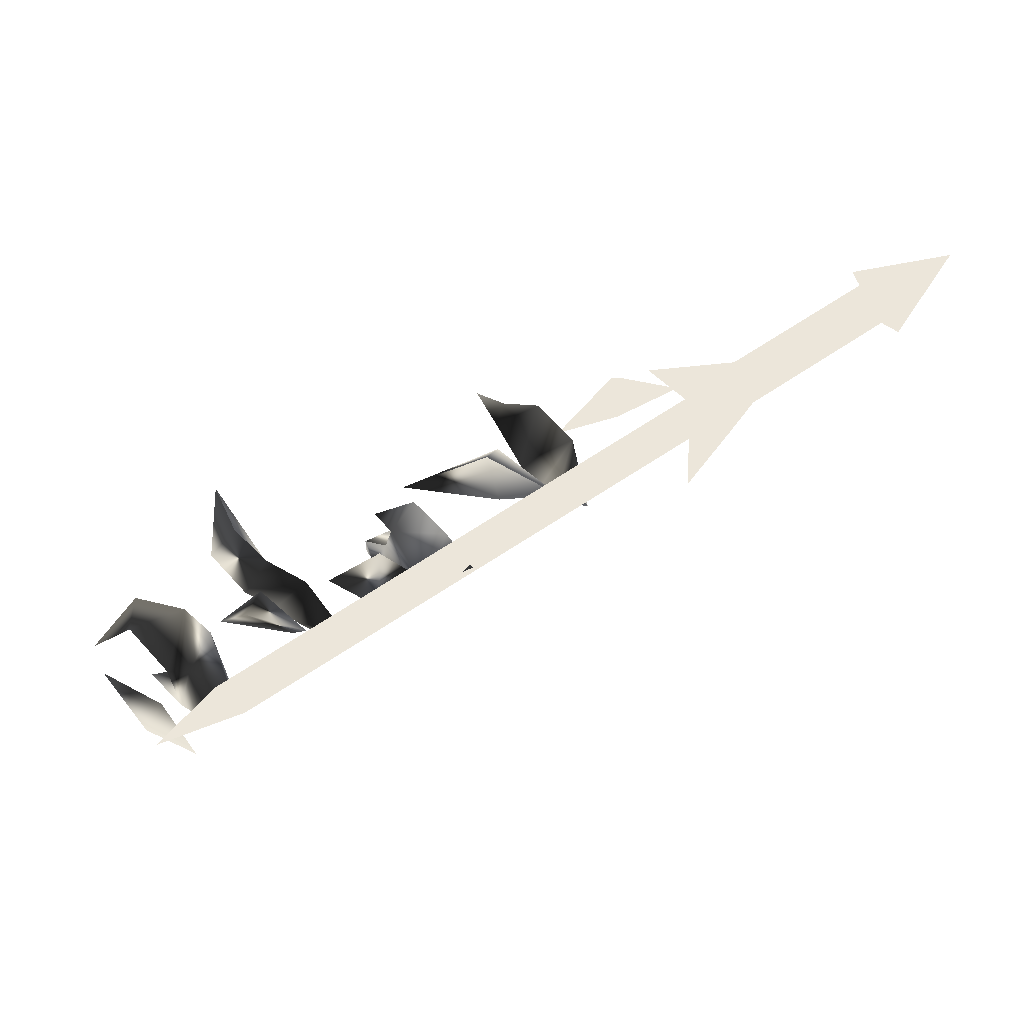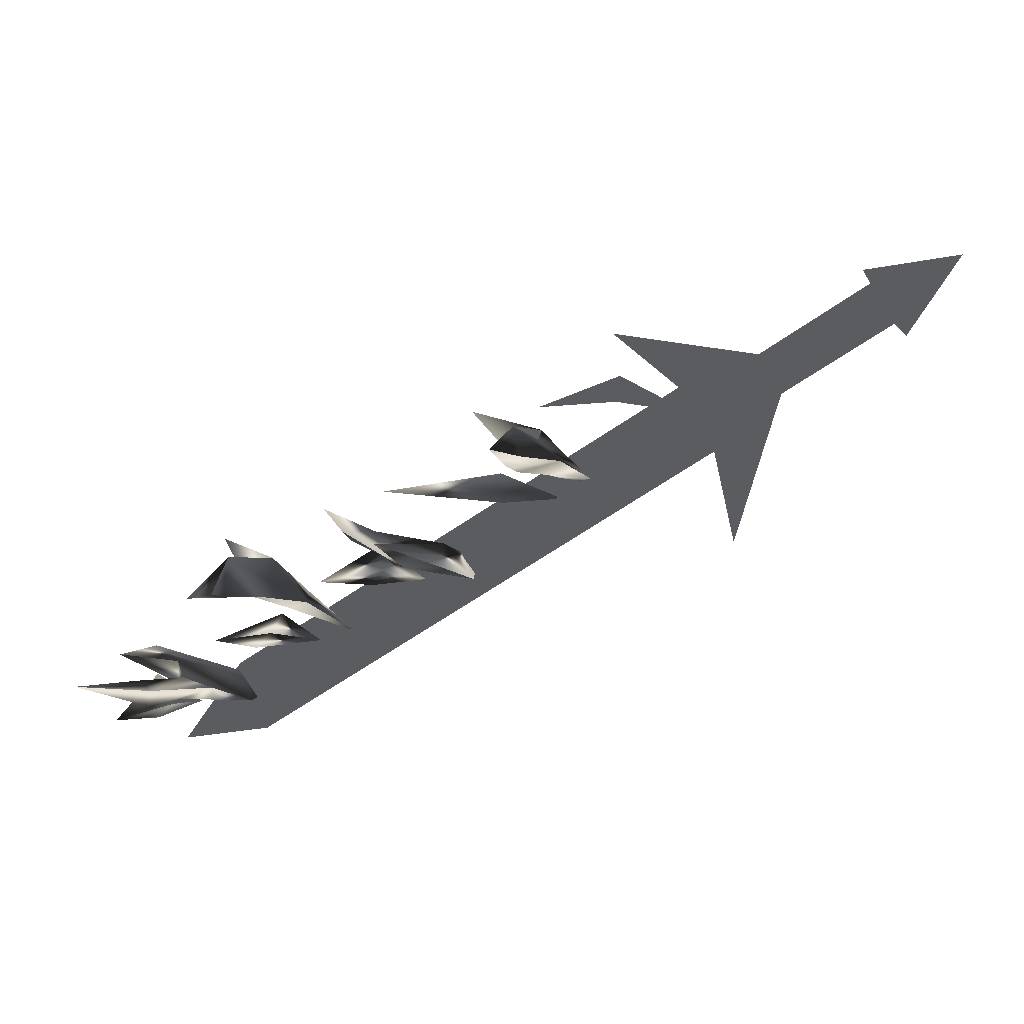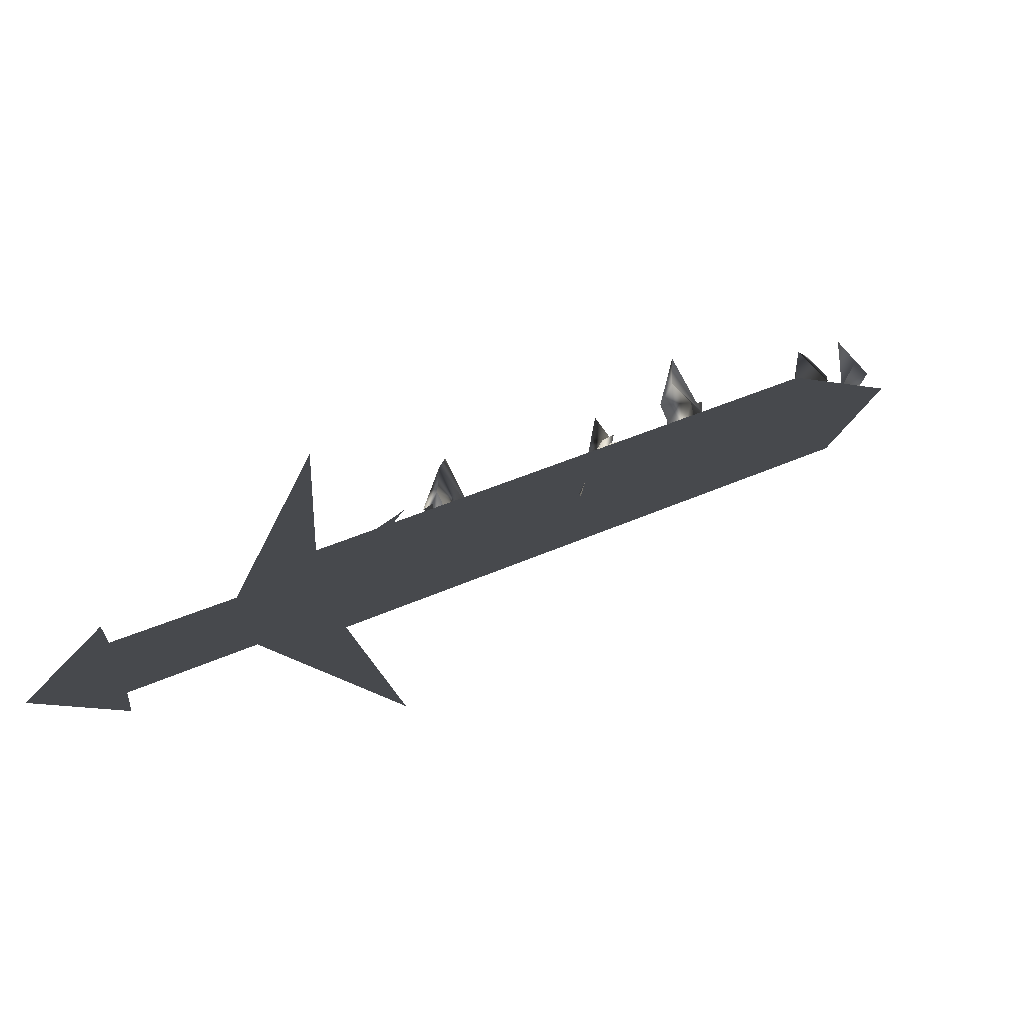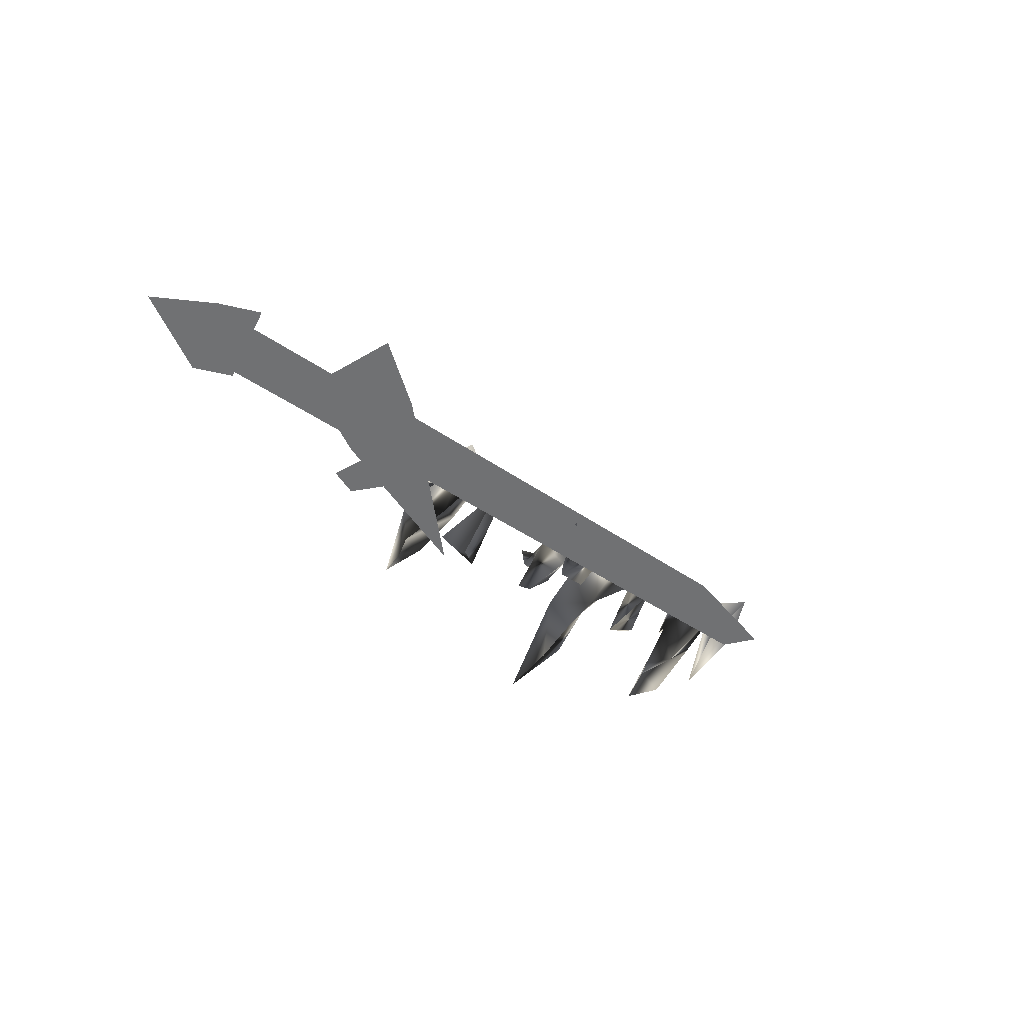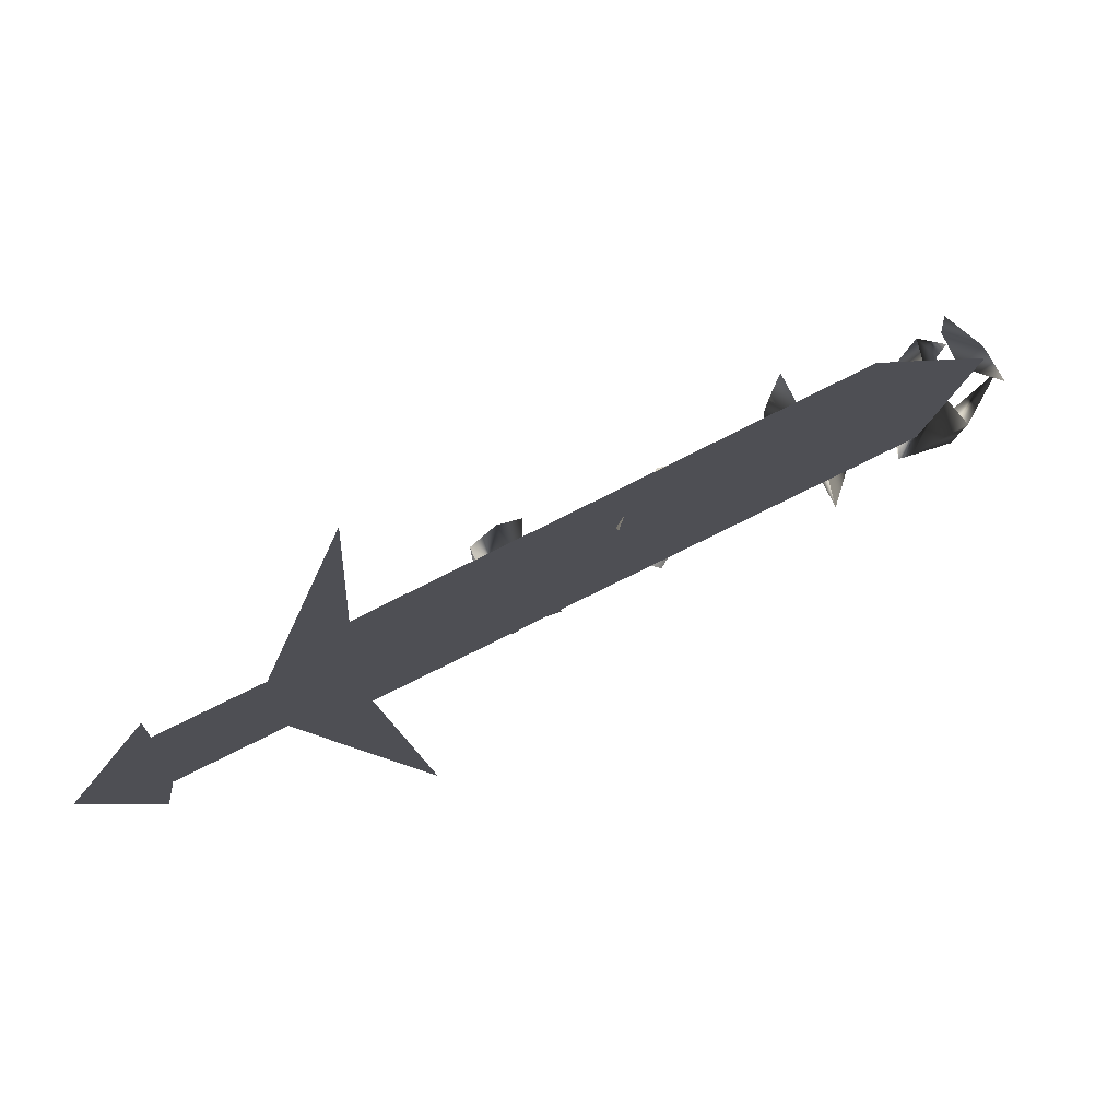
<metadata>
{"format":"obj","ext":"obj","renderer":"f3d","projection":"perspective","resolution":1024,"background":"white","views":[{"elev":-32.9,"azim":172.4,"up":"+Y"},{"elev":53.3,"azim":133.9,"up":"+Y"},{"elev":-12.4,"azim":-42.0,"up":"+Z"},{"elev":-55.2,"azim":-77.1,"up":"+Z"},{"elev":-18.3,"azim":-14.2,"up":"+Z"}]}
</metadata>
<code>
o Models/weapon_k/frames/weapon_k_stand_13
v 7.369 -17.99 1.995
v 6.773 -18.53 1.934
v 6.654 -17.09 3.518
v 7.608 -15.47 0.1059
v 7.727 -15.28 2.3
v 6.415 -17.21 -0.3207
v 8.801 -14.86 0.959
v 9.755 -14.08 1.507
v 8.085 -17.09 1.69
v 9.039 -15.59 1.325
v 5.938 -18.83 0.7762
v 5.461 -18.41 2.178
v 6.535 -16.31 1.995
v 7.846 -16.01 4.249
v 6.773 -19.01 0.7152
v 8.92 -16.43 1.751
v 8.801 -18.41 2.178
v 9.397 -17.21 1.203
v 12.26 -16.73 4.371
v 12.74 -19.61 3.031
v 11.31 -21.06 4.615
v 12.86 -19.67 3.945
v 13.57 -18.71 5.285
v 13.21 -19.61 5.224
v 12.74 -18.71 4.432
v 12.38 -20.58 5.103
v 10.83 -19.85 2.848
v 10.83 -20.64 1.325
v 9.755 -21.42 2.239
v 12.02 -19.07 1.751
v 13.33 -18.35 3.884
v 13.45 -18.47 6.382
v 11.66 -21.48 3.031
v 12.26 -20.4 4.798
v 12.97 -22.02 4.554
v 13.09 -20.15 3.762
v 14.88 -20.58 5.285
v 15.48 -20.76 7.662
v 16.79 -21.06 6.748
v 14.64 -22.5 6.382
v 17.15 -18.83 7.479
v 15.6 -19.97 6.992
v 15.72 -20.82 5.103
v 19.41 -16.73 5.407
v 18.58 -18.23 5.895
v 19.41 -18.71 7.113
v 17.27 -19.55 5.834
v 17.98 -20.03 7.54
v 15.84 -22.08 6.078
v 14.41 -23.16 4.128
v 16.19 -20.09 9.002
v 15.6 -23.1 4.737
v 17.39 -21.24 5.285
v 16.08 -22.38 6.26
v 17.86 -22.08 5.651
v 18.82 -21.78 6.809
v 20.01 -24.78 8.027
v 19.18 -25.51 7.479
v 19.89 -23.52 9.246
v 20.49 -22.32 6.748
v 19.89 -23.22 7.967
v 19.06 -23.4 4.798
v 22.04 -21.18 6.504
v 21.92 -21.78 7.54
v 20.13 -22.08 5.529
v 20.61 -23.94 6.992
v 22.16 -22.38 6.748
v 18.22 -25.15 5.651
v 19.77 -24.24 6.321
v 17.98 -24.9 6.931
v 21.32 -22.8 9.49
v 23.59 -21.96 9.063
v 19.3 -26.77 7.967
v 20.73 -24.96 7.662
v 20.13 -25.33 9.307
v 21.2 -25.87 8.088
v 22.99 -23.7 7.906
v 2.718 -15.53 -1.722
v 4.388 -13.72 0.2887
v 4.507 -15.28 0.6543
v 4.865 -14.2 -0.3207
v 6.535 -15.16 2.178
v 17.63 -25.27 7.357
v 17.98 -25.87 5.956
v 0.6908 -16.25 -2.149
v 0.333 -15.65 -0.8082
v 1.406 -16.13 -3.489
v 1.049 -15.47 -2.149
v 18.7 -25.69 4.676
v 20.73 -26.89 7.174
v 18.34 -25.09 6.017
v 1.049 -16.97 -1.966
v 1.764 -16.31 -2.758
v -4.437 -12.88 -5.683
v -5.153 -13.48 -4.891
v -4.318 -11.92 -4.83
v -5.034 -12.58 -3.977
v 1.883 -15.34 -1.905
v 1.168 -16.01 -1.113
v -1.217 -14.74 -3.124
v 4.626 -17.81 -5.622
v 2.241 -15.04 -1.844
v 0.9293 -17.51 -1.905
v 1.287 -16.31 3.274
v -3.722 -13.24 -6.049
v -3.483 -11.68 -4.586
v -6.823 -11.56 -5.866
v -4.914 -14.38 -4.647
v -4.795 -12.76 -3.185
f 1 2 3
f 4 5 6
f 5 7 8
f 4 9 10
f 4 6 9
f 11 6 12
f 11 12 2
f 12 3 2
f 3 12 13
f 13 1 14
f 11 2 6
f 4 10 7
f 4 7 5
f 13 14 3
f 3 14 1
f 2 1 6
f 1 13 5
f 1 9 6
f 10 5 8
f 9 5 10
f 5 9 1
f 7 10 8
f 13 12 5
f 6 5 12
f 15 16 17
f 15 18 16
f 18 15 17
f 19 18 17
f 19 17 16
f 19 16 18
f 20 21 22
f 23 22 24
f 25 26 27
f 28 29 21
f 27 29 28
f 27 28 30
f 30 28 20
f 31 20 27
f 21 29 27
f 24 26 25
f 22 26 24
f 30 20 31
f 27 30 31
f 22 27 20
f 23 25 22
f 25 27 22
f 32 25 23
f 24 25 32
f 23 24 32
f 21 27 26
f 26 22 21
f 21 20 28
f 33 34 35
f 33 36 34
f 36 33 35
f 37 36 35
f 37 35 34
f 37 34 36
f 38 39 40
f 41 42 43
f 44 41 45
f 46 47 48
f 49 50 40
f 48 47 43
f 40 50 43
f 42 38 40
f 51 42 39
f 49 40 39
f 43 50 49
f 45 47 46
f 41 47 45
f 38 42 51
f 39 38 51
f 43 49 39
f 41 39 42
f 43 39 48
f 44 46 41
f 46 48 41
f 39 41 48
f 44 45 46
f 43 47 41
f 40 43 42
f 52 53 54
f 52 55 53
f 55 52 54
f 56 55 54
f 56 54 53
f 56 53 55
f 57 58 59
f 60 61 62
f 60 63 64
f 65 66 67
f 68 58 69
f 68 62 70
f 68 70 58
f 70 59 58
f 61 59 70
f 61 57 71
f 58 57 69
f 68 69 62
f 65 67 63
f 65 63 60
f 61 71 59
f 59 71 57
f 66 65 69
f 57 61 60
f 69 57 66
f 67 60 64
f 66 60 67
f 60 66 57
f 67 64 72
f 67 72 63
f 63 72 64
f 62 65 60
f 70 62 61
f 69 65 62
f 73 74 75
f 73 76 74
f 76 73 75
f 77 76 75
f 77 75 74
f 77 74 76
f 78 79 80
f 78 81 79
f 81 78 80
f 82 81 80
f 82 80 79
f 82 79 81
f 83 84 85
f 86 83 85
f 85 87 88
f 86 85 88
f 85 84 89
f 87 85 89
f 90 89 84
f 88 87 89
f 91 88 89
f 88 91 83
f 86 88 83
f 91 89 90
f 83 91 90
f 84 83 90
f 92 93 94
f 95 92 94
f 94 96 97
f 95 94 97
f 94 93 98
f 96 94 98
f 92 99 98
f 93 92 98
f 97 96 98
f 99 97 98
f 97 99 92
f 95 97 92
f 100 101 102
f 100 103 101
f 102 101 103
f 104 102 103
f 100 102 104
f 103 100 104
f 105 106 107
f 108 105 107
f 107 106 109
f 109 108 107
f 108 106 105
f 109 106 108

</code>
